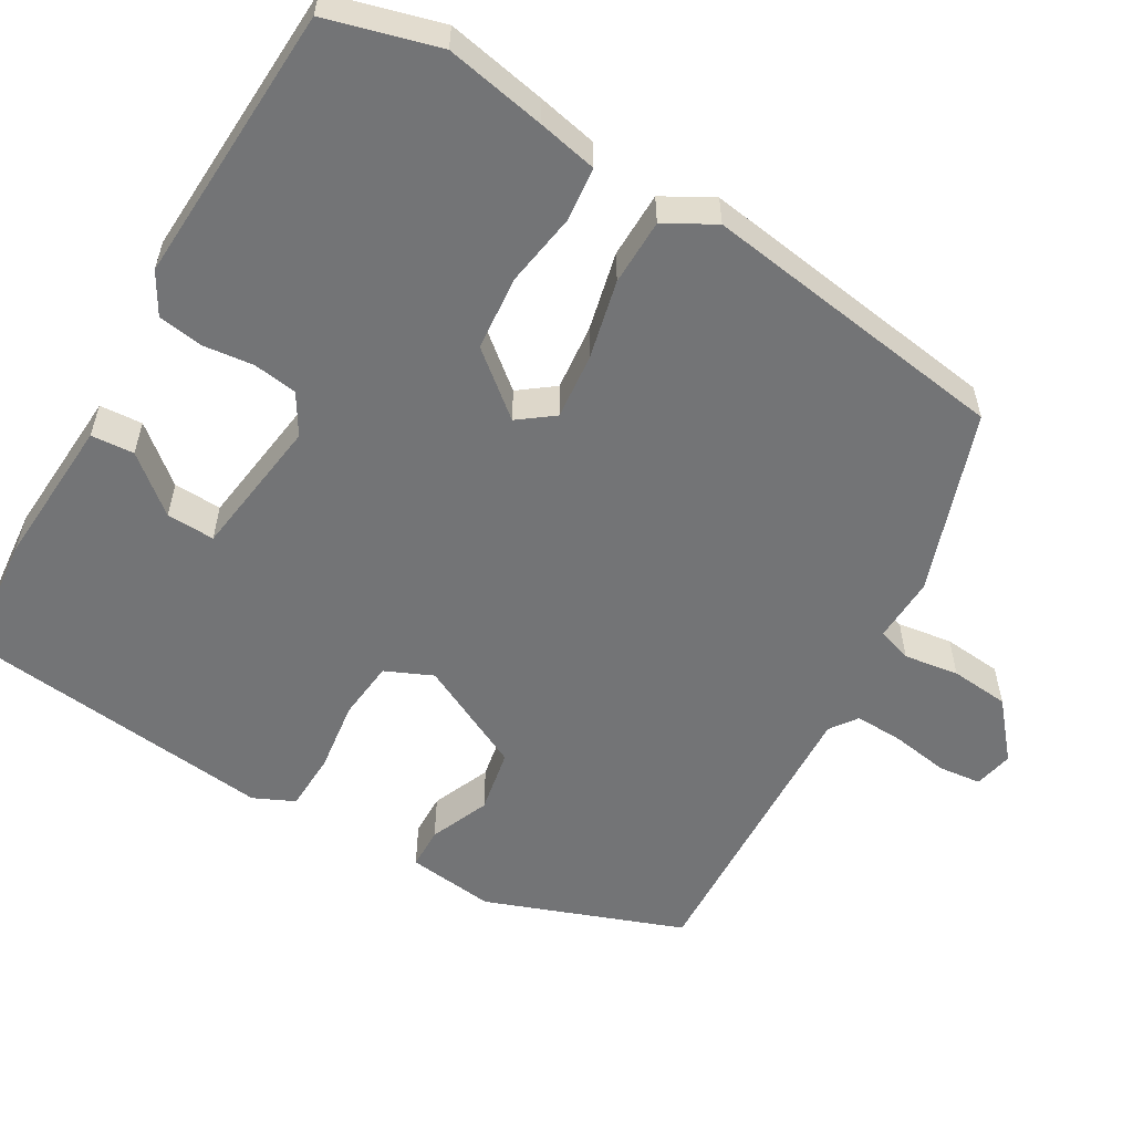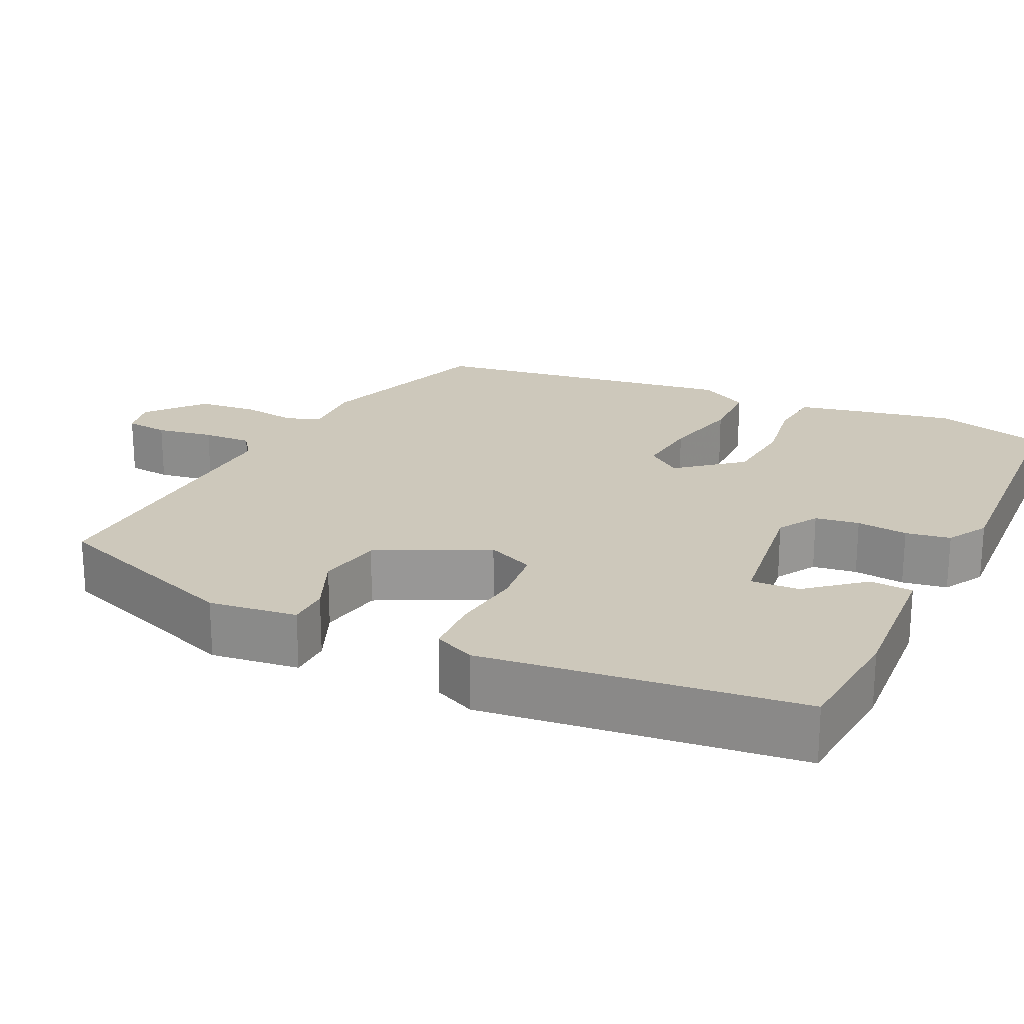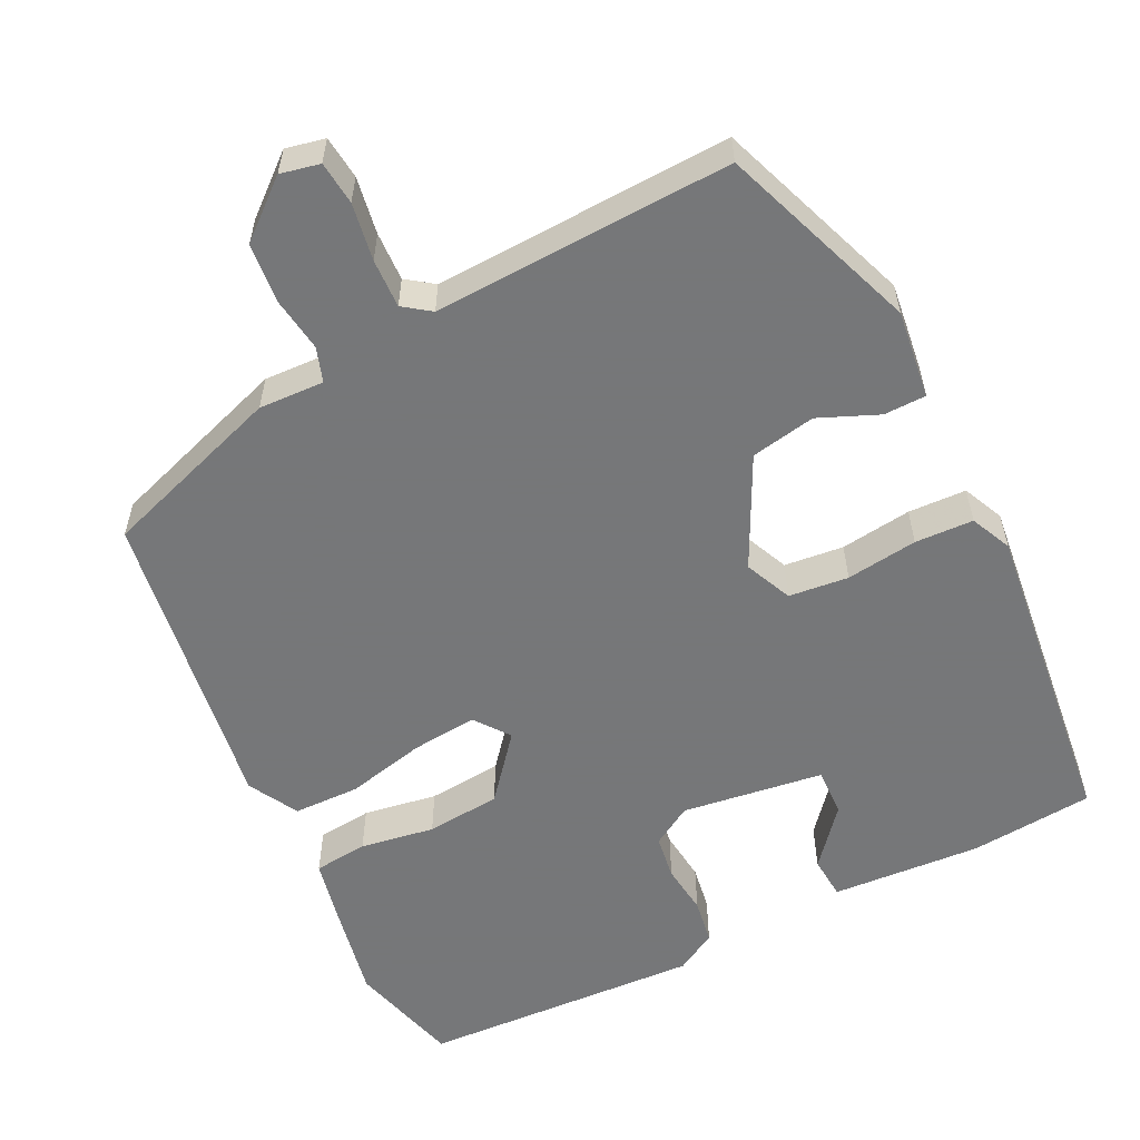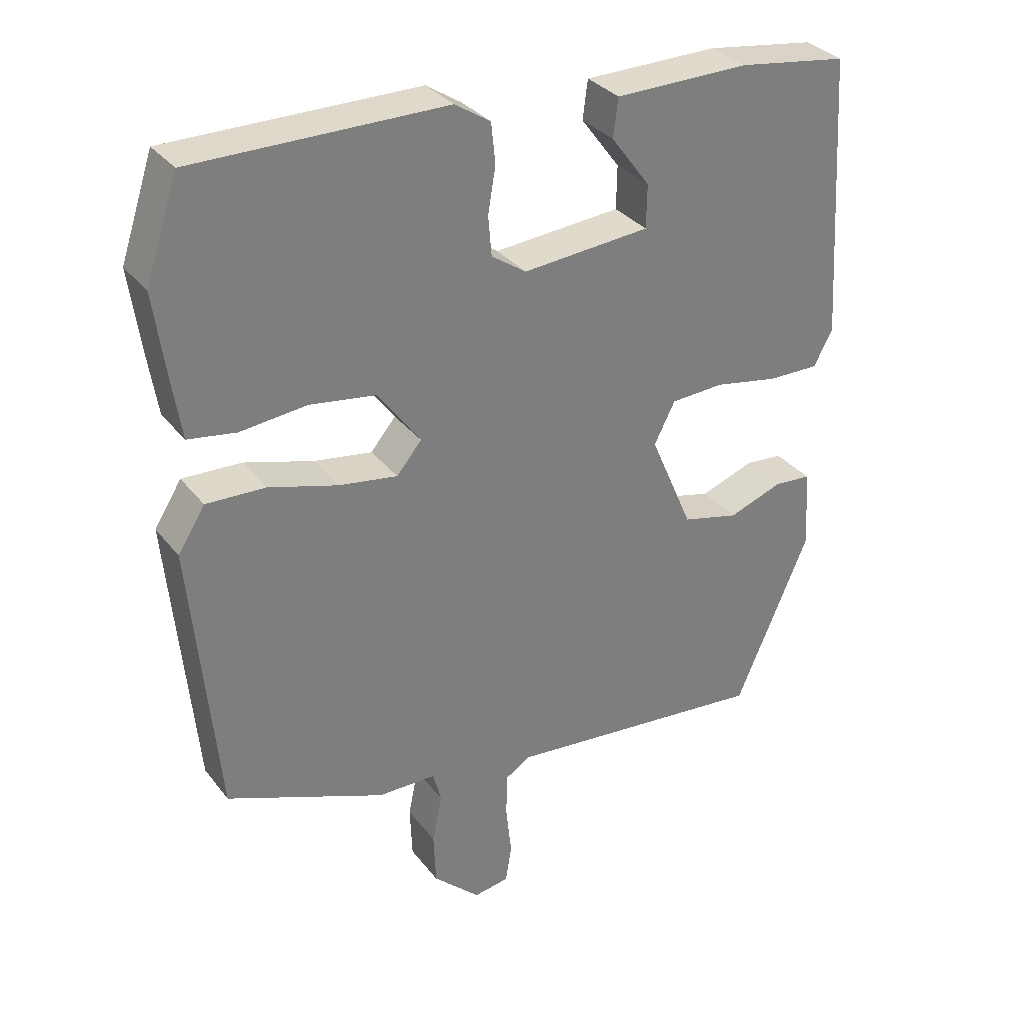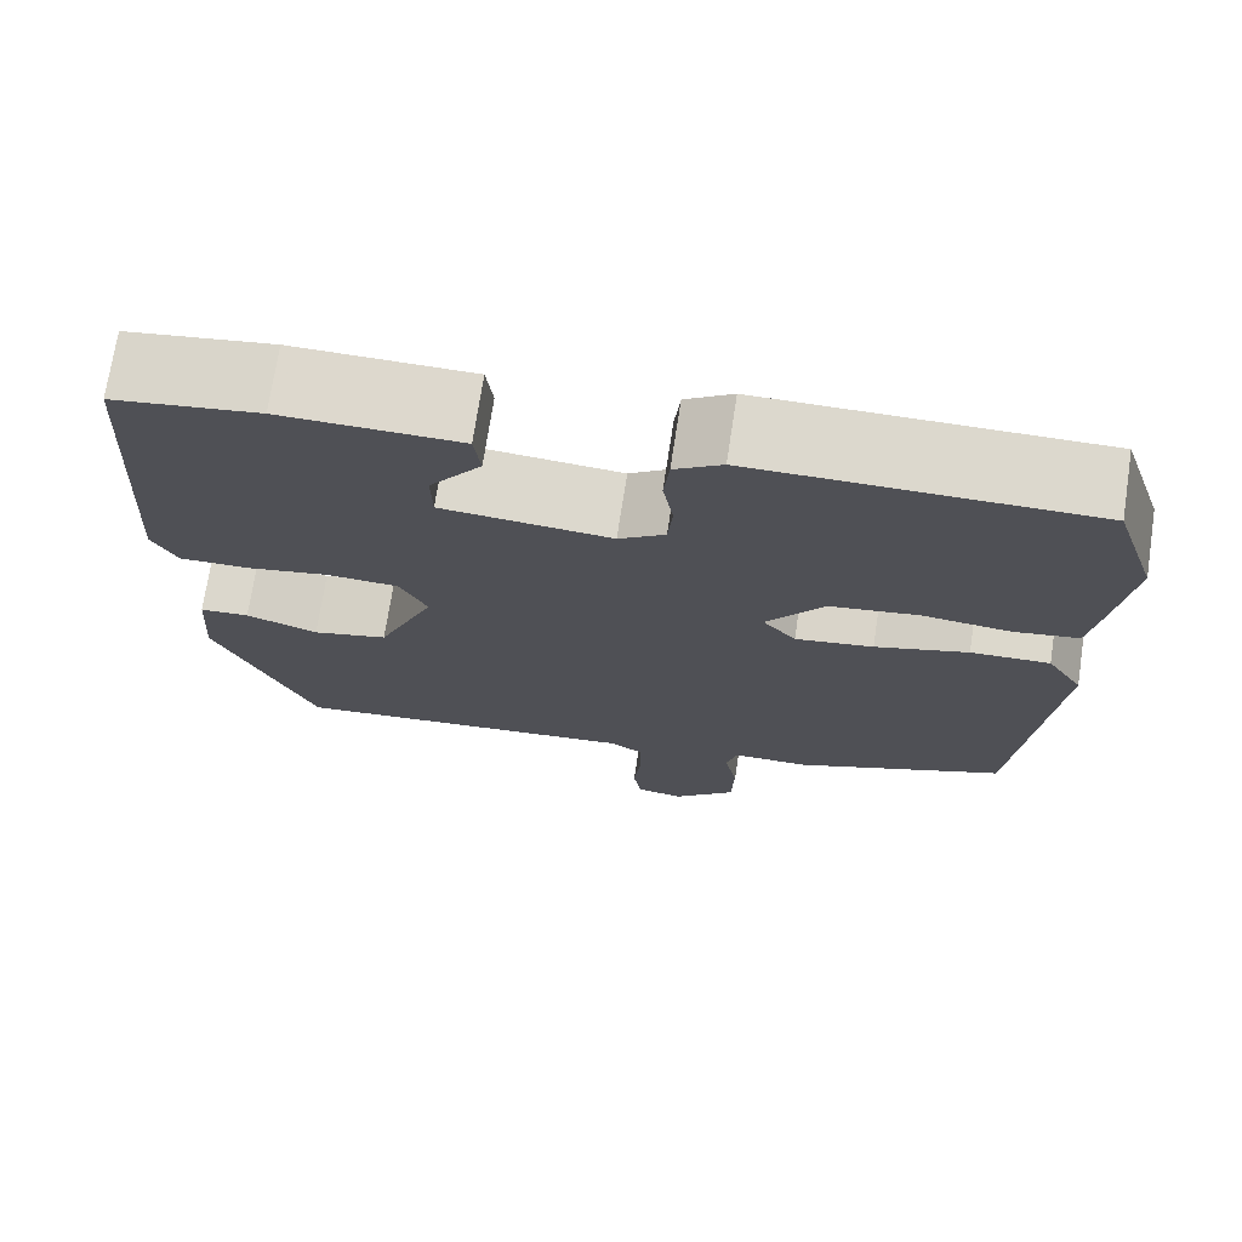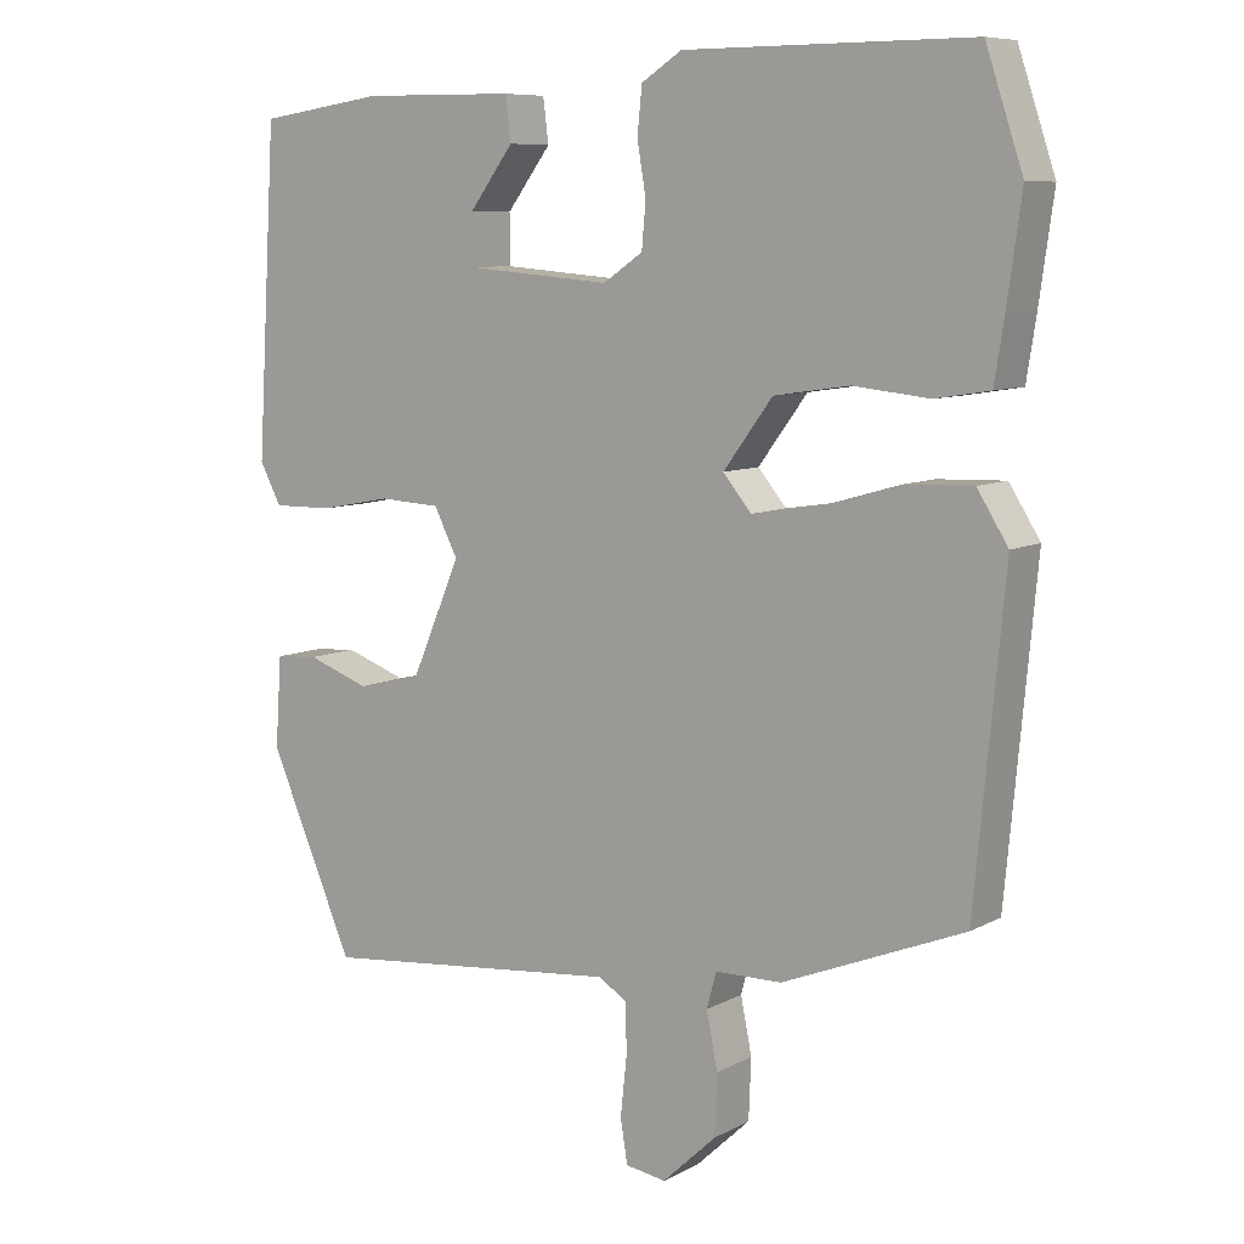
<metadata>
{"format":"obj","ext":"obj","renderer":"f3d","projection":"perspective","resolution":1024,"background":"white","views":[{"elev":-56.2,"azim":56.7,"up":"+Y"},{"elev":21.8,"azim":-67.7,"up":"+Y"},{"elev":-57.1,"azim":-156.8,"up":"+Y"},{"elev":32.3,"azim":148.6,"up":"+Z"},{"elev":72.4,"azim":8.7,"up":"+Z"},{"elev":8.4,"azim":35.3,"up":"+Z"}]}
</metadata>
<code>
v 0.494 0.07 0.519
v 0.541 0.07 0.378
v 0.523 0.07 0.248
v 0.511 0.07 0.171
v 0.442 0.07 0.16
v 0.346 0.07 0.17
v 0.251 0.07 0.156
v 0.189 0.07 0.072
v 0.225 0.07 0.029
v 0.309 0.07 0.042
v 0.409 0.07 0.071
v 0.494 0.07 0.074
v 0.533 0.07 0.012
v 0.496 0.07 -0.388
v 0.267 0.07 -0.48
v 0.183 0.07 -0.481
v 0.171 0.07 -0.526
v 0.185 0.07 -0.596
v 0.182 0.07 -0.672
v 0.114 0.07 -0.736
v 0.063 0.07 -0.728
v 0.054 0.07 -0.673
v 0.062 0.07 -0.599
v 0.061 0.07 -0.536
v 0.025 0.07 -0.513
v -0.356 0.07 -0.55
v -0.463 0.07 -0.302
v -0.455 0.07 -0.188
v -0.401 0.07 -0.184
v -0.323 0.07 -0.212
v -0.241 0.07 -0.192
v -0.179 0.07 -0.048
v -0.209 0.07 0.011
v -0.286 0.07 0.015
v -0.377 0.07 -0.002
v -0.452 0.07 -0.003
v -0.479 0.07 0.048
v -0.454 0.07 0.457
v -0.296 0.07 0.48
v -0.103 0.07 0.478
v -0.096 0.07 0.423
v -0.152 0.07 0.348
v -0.151 0.07 0.286
v 0.032 0.07 0.271
v 0.082 0.07 0.305
v 0.087 0.07 0.362
v 0.076 0.07 0.427
v 0.082 0.07 0.485
v 0.133 0.07 0.518
v 0.494 0 0.519
v 0.541 0 0.378
v 0.523 0 0.248
v 0.511 0 0.171
v 0.442 0 0.16
v 0.346 0 0.17
v 0.251 0 0.156
v 0.189 0 0.072
v 0.225 0 0.029
v 0.309 0 0.042
v 0.409 0 0.071
v 0.494 0 0.074
v 0.533 0 0.012
v 0.496 0 -0.388
v 0.267 0 -0.48
v 0.183 0 -0.481
v 0.171 0 -0.526
v 0.185 0 -0.596
v 0.182 0 -0.672
v 0.114 0 -0.736
v 0.063 0 -0.728
v 0.054 0 -0.673
v 0.062 0 -0.599
v 0.061 0 -0.536
v 0.025 0 -0.513
v -0.356 0 -0.55
v -0.463 0 -0.302
v -0.455 0 -0.188
v -0.401 0 -0.184
v -0.323 0 -0.212
v -0.241 0 -0.192
v -0.179 0 -0.048
v -0.209 0 0.011
v -0.286 0 0.015
v -0.377 0 -0.002
v -0.452 0 -0.003
v -0.479 0 0.048
v -0.454 0 0.457
v -0.296 0 0.48
v -0.103 0 0.478
v -0.096 0 0.423
v -0.152 0 0.348
v -0.151 0 0.286
v 0.032 0 0.271
v 0.082 0 0.305
v 0.087 0 0.362
v 0.076 0 0.427
v 0.082 0 0.485
v 0.133 0 0.518
f 4 5 6
f 3 4 6
f 2 3 6
f 1 2 6
f 49 1 6
f 48 49 6
f 47 48 6
f 46 47 6
f 45 46 6 7
f 44 45 7 8
f 43 44 8
f 40 41 42
f 39 40 42
f 38 39 42
f 37 38 42
f 36 37 42
f 36 42 43
f 35 36 43
f 34 35 43
f 43 8 9
f 34 43 9
f 33 34 9
f 28 29 30
f 27 28 30
f 26 27 30
f 25 26 30
f 24 25 30 31
f 21 22 23
f 20 21 23
f 19 20 23
f 18 19 23
f 17 18 23
f 16 17 23 24
f 14 15 16
f 13 14 16
f 12 13 16
f 11 12 16
f 10 11 16
f 24 31 32
f 16 24 32
f 10 16 32
f 9 10 32
f 9 32 33
f 55 54 53
f 55 53 52
f 55 52 51
f 55 51 50
f 55 50 98
f 55 98 97
f 55 97 96
f 55 96 95
f 56 55 95 94
f 57 56 94 93
f 57 93 92
f 91 90 89
f 91 89 88
f 91 88 87
f 91 87 86
f 91 86 85
f 92 91 85
f 92 85 84
f 92 84 83
f 58 57 92
f 58 92 83
f 58 83 82
f 79 78 77
f 79 77 76
f 79 76 75
f 79 75 74
f 80 79 74 73
f 72 71 70
f 72 70 69
f 72 69 68
f 72 68 67
f 72 67 66
f 73 72 66 65
f 65 64 63
f 65 63 62
f 65 62 61
f 65 61 60
f 65 60 59
f 81 80 73
f 81 73 65
f 81 65 59
f 81 59 58
f 82 81 58
f 1 50 51 2
f 2 51 52 3
f 3 52 53 4
f 4 53 54 5
f 5 54 55 6
f 6 55 56 7
f 7 56 57 8
f 8 57 58 9
f 9 58 59 10
f 10 59 60 11
f 11 60 61 12
f 12 61 62 13
f 13 62 63 14
f 14 63 64 15
f 15 64 65 16
f 16 65 66 17
f 17 66 67 18
f 18 67 68 19
f 19 68 69 20
f 20 69 70 21
f 21 70 71 22
f 22 71 72 23
f 23 72 73 24
f 24 73 74 25
f 25 74 75 26
f 26 75 76 27
f 27 76 77 28
f 28 77 78 29
f 29 78 79 30
f 30 79 80 31
f 31 80 81 32
f 32 81 82 33
f 33 82 83 34
f 34 83 84 35
f 35 84 85 36
f 36 85 86 37
f 37 86 87 38
f 38 87 88 39
f 39 88 89 40
f 40 89 90 41
f 41 90 91 42
f 42 91 92 43
f 43 92 93 44
f 44 93 94 45
f 45 94 95 46
f 46 95 96 47
f 47 96 97 48
f 48 97 98 49
f 49 98 50 1

</code>
